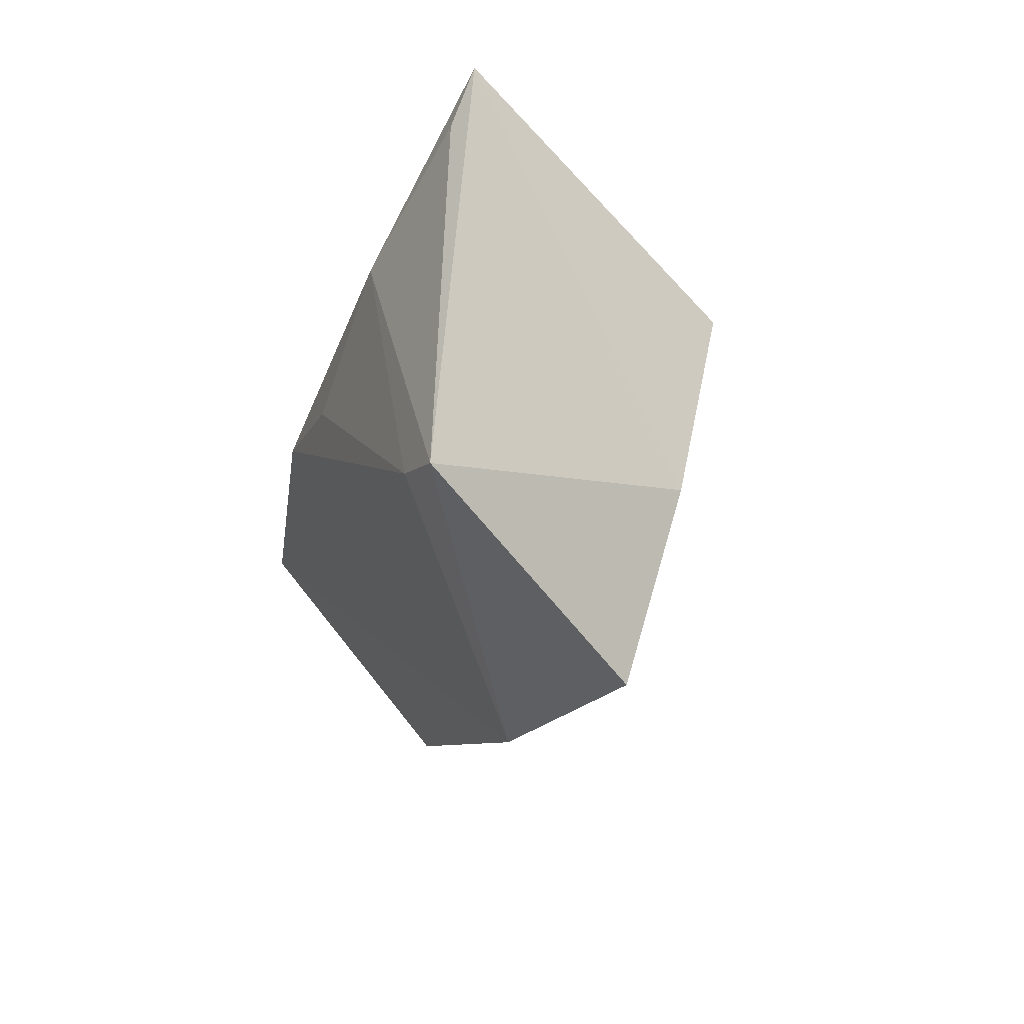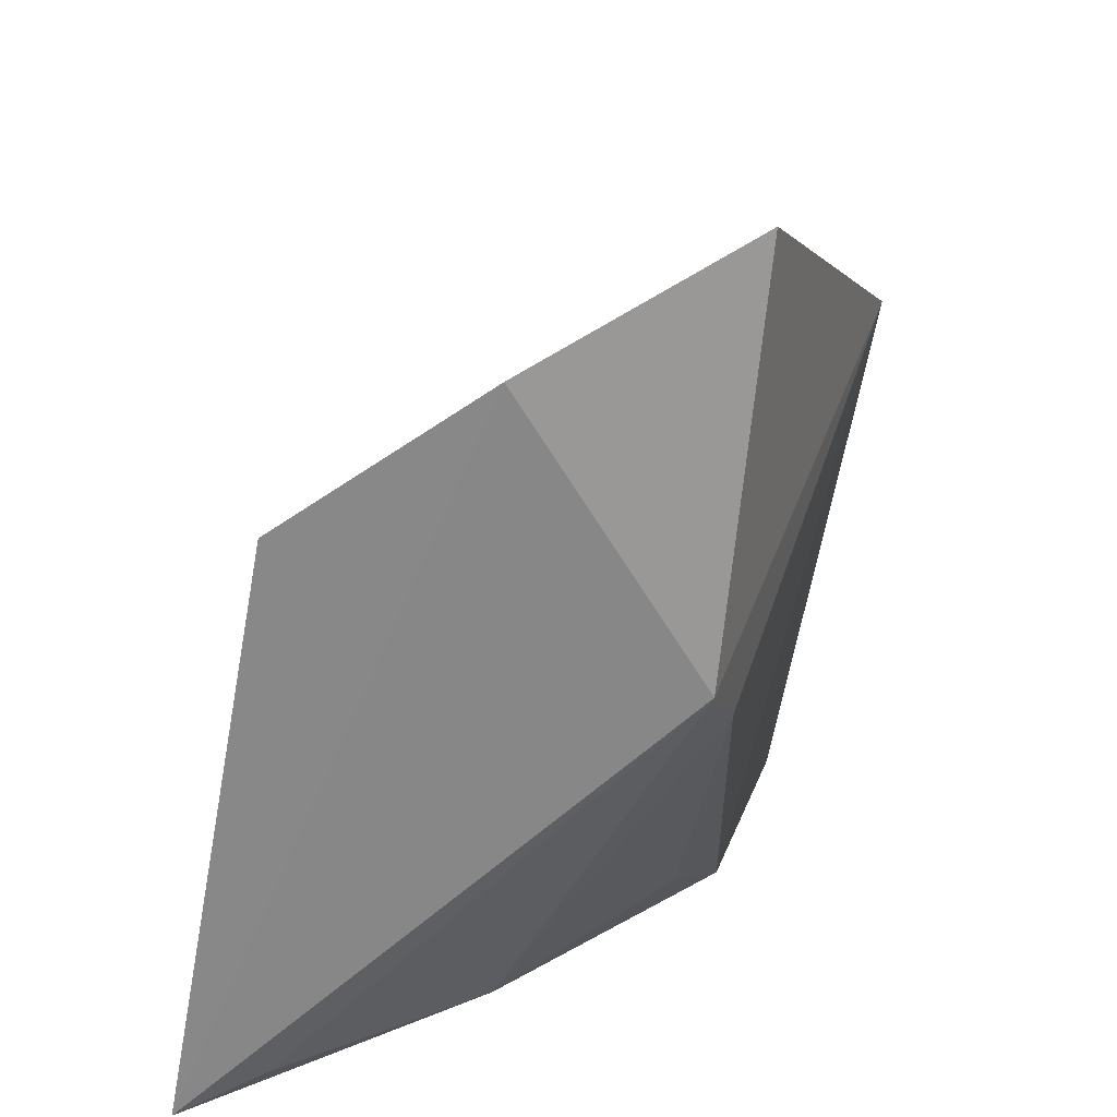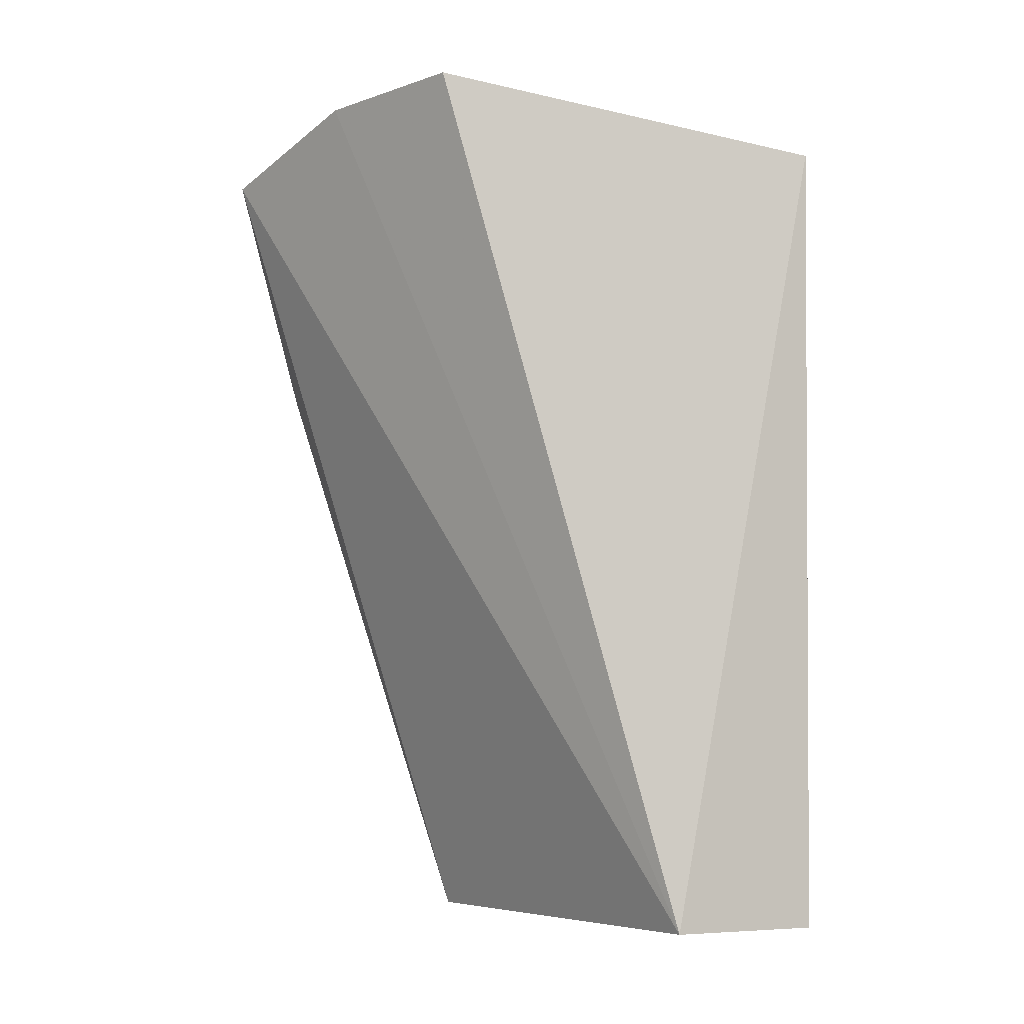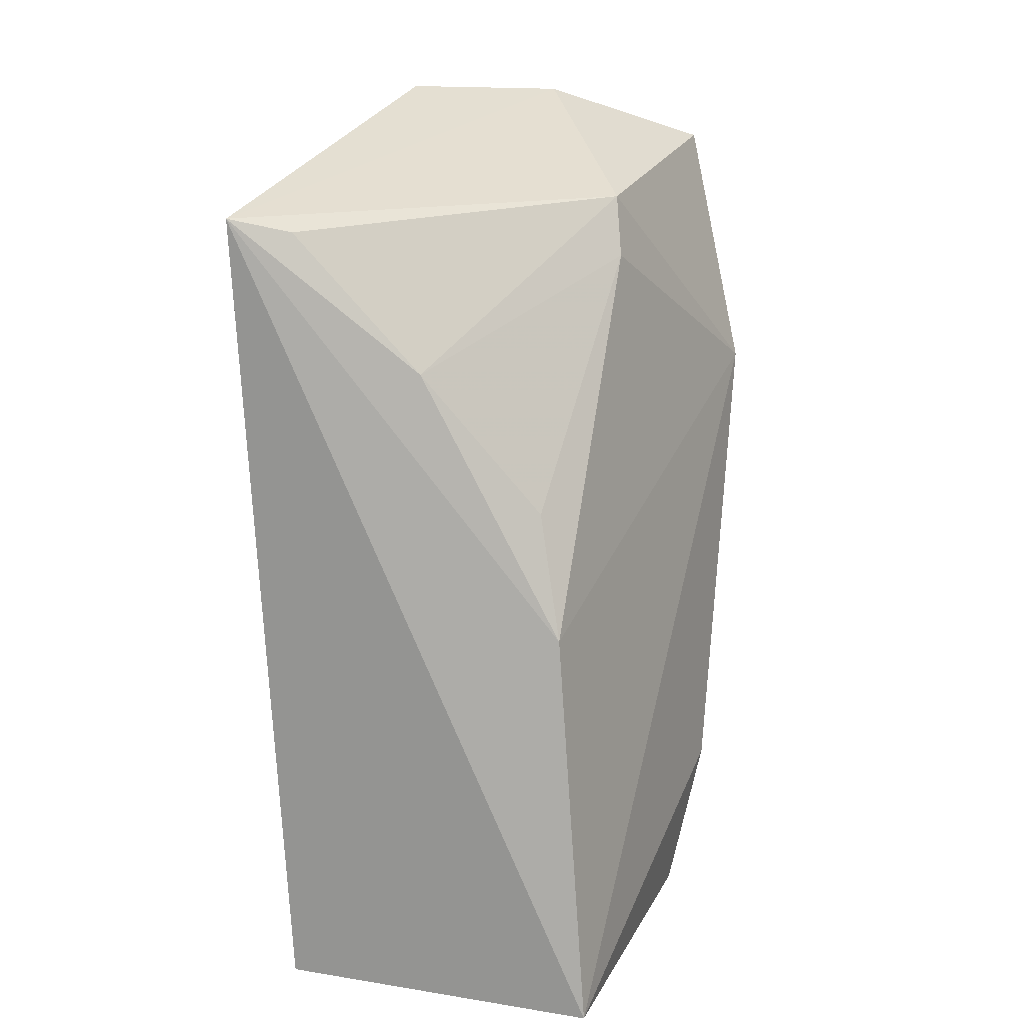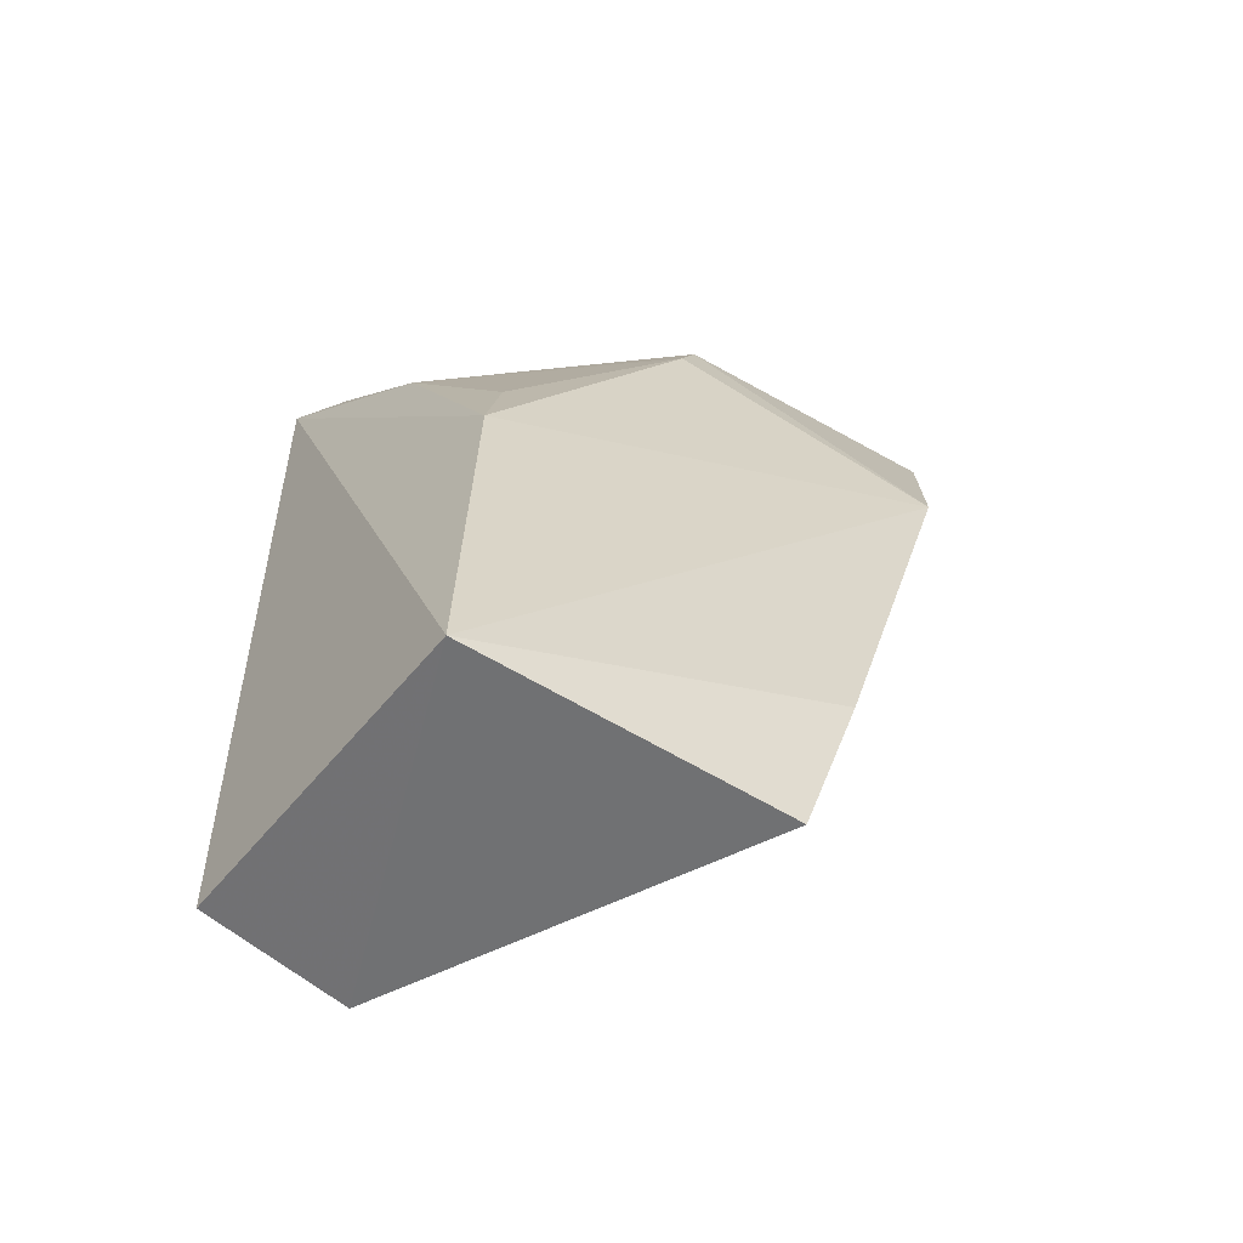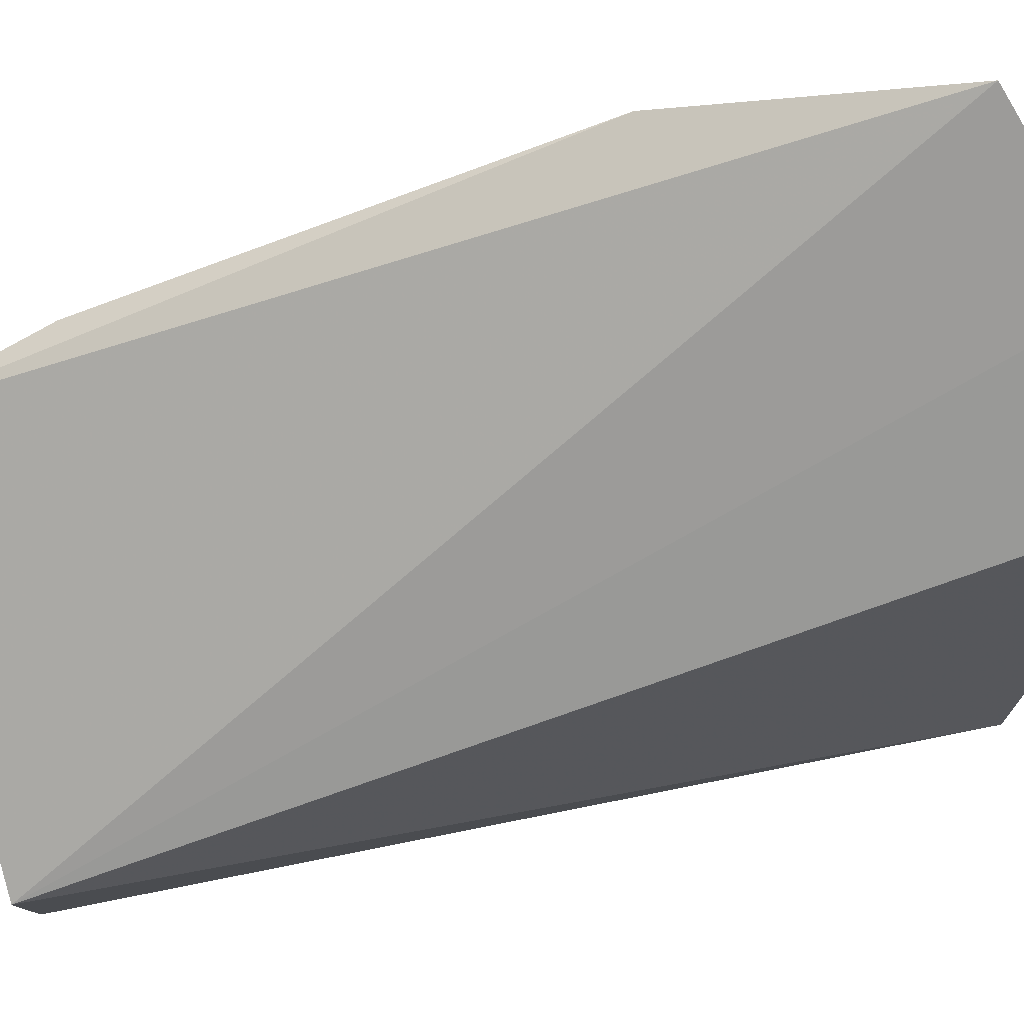
<metadata>
{"format":"obj","ext":"obj","renderer":"f3d","projection":"perspective","resolution":1024,"background":"white","views":[{"elev":69.9,"azim":-45.5,"up":"+Y"},{"elev":13.5,"azim":-176.7,"up":"+Z"},{"elev":-5.0,"azim":73.6,"up":"+Y"},{"elev":19.6,"azim":-165.3,"up":"+Y"},{"elev":-55.4,"azim":-129.6,"up":"+Y"},{"elev":75.7,"azim":75.8,"up":"+Z"}]}
</metadata>
<code>
v -0.06451 0.05226 0.03445
v -0.04493 0.002152 0.009636
v -0.04725 0.05636 0.02437
v -0.04282 0.05156 0.001396
v -0.06496 0.002092 0.0001326
v -0.06256 0.0509 0.01751
v -0.05549 0.05578 0.02967
v -0.06695 0.002186 0.01874
v -0.04548 0.002233 0.0006078
v -0.06872 0.03792 0.0297
v -0.06257 0.02659 0.002565
v -0.06861 0.0112 0.02111
v -0.05395 0.04255 0.002984
v -0.06322 0.04749 0.01587
v -0.04631 0.05065 0.002829
v -0.06087 0.03385 0.004708
f 3 2 4
f 7 1 2
f 7 2 3
f 7 6 1
f 7 3 4
f 7 4 6
f 8 5 2
f 8 2 1
f 9 5 4
f 9 4 2
f 9 2 5
f 10 1 6
f 10 8 1
f 11 4 5
f 11 5 10
f 12 10 5
f 12 5 8
f 12 8 10
f 13 4 11
f 14 11 10
f 14 10 6
f 14 6 13
f 15 13 6
f 15 6 4
f 15 4 13
f 16 14 13
f 16 13 11
f 16 11 14

</code>
